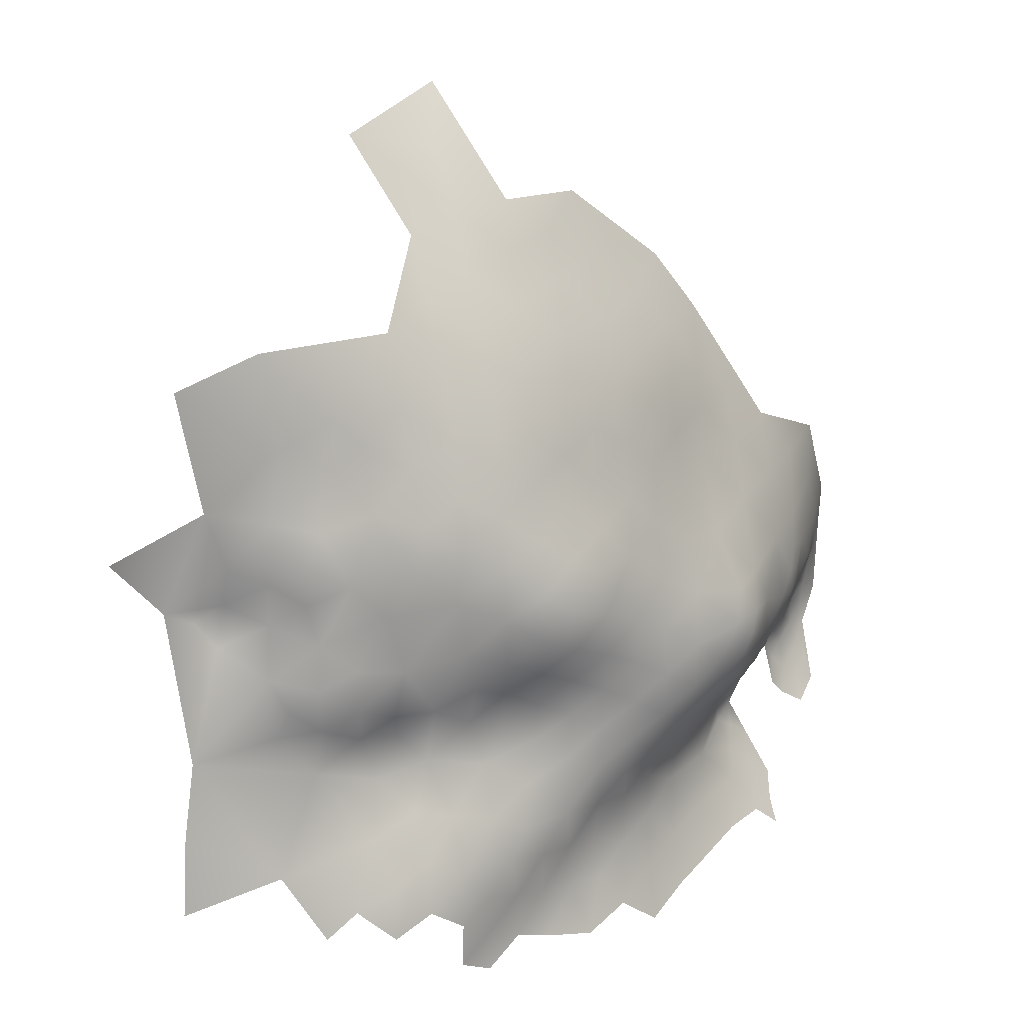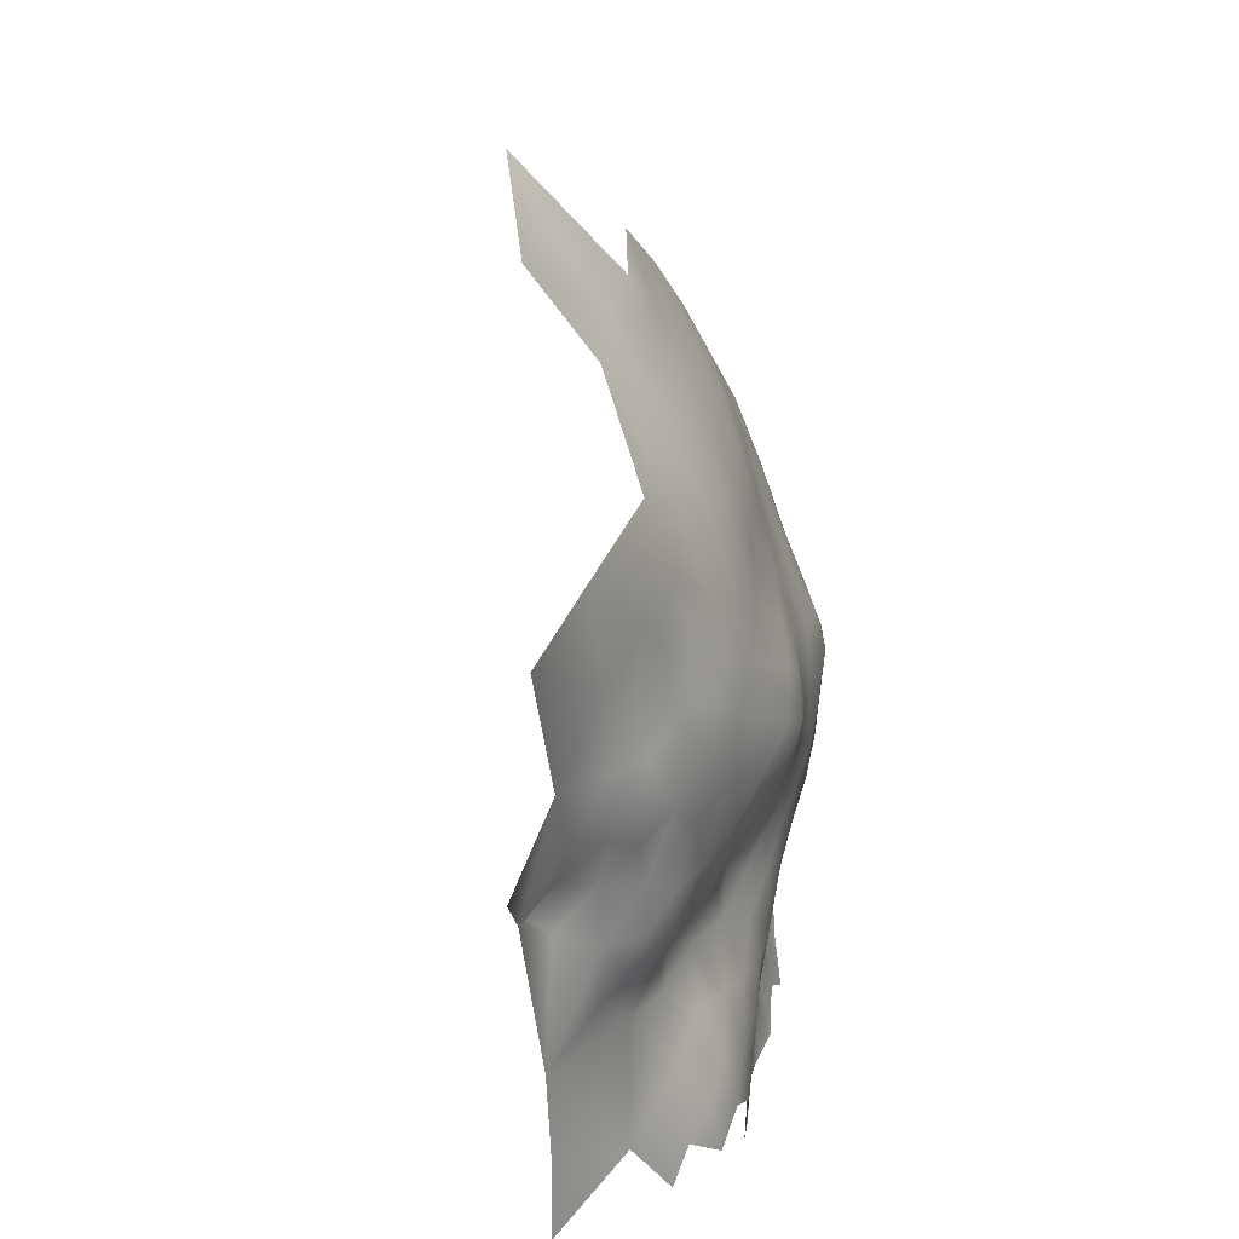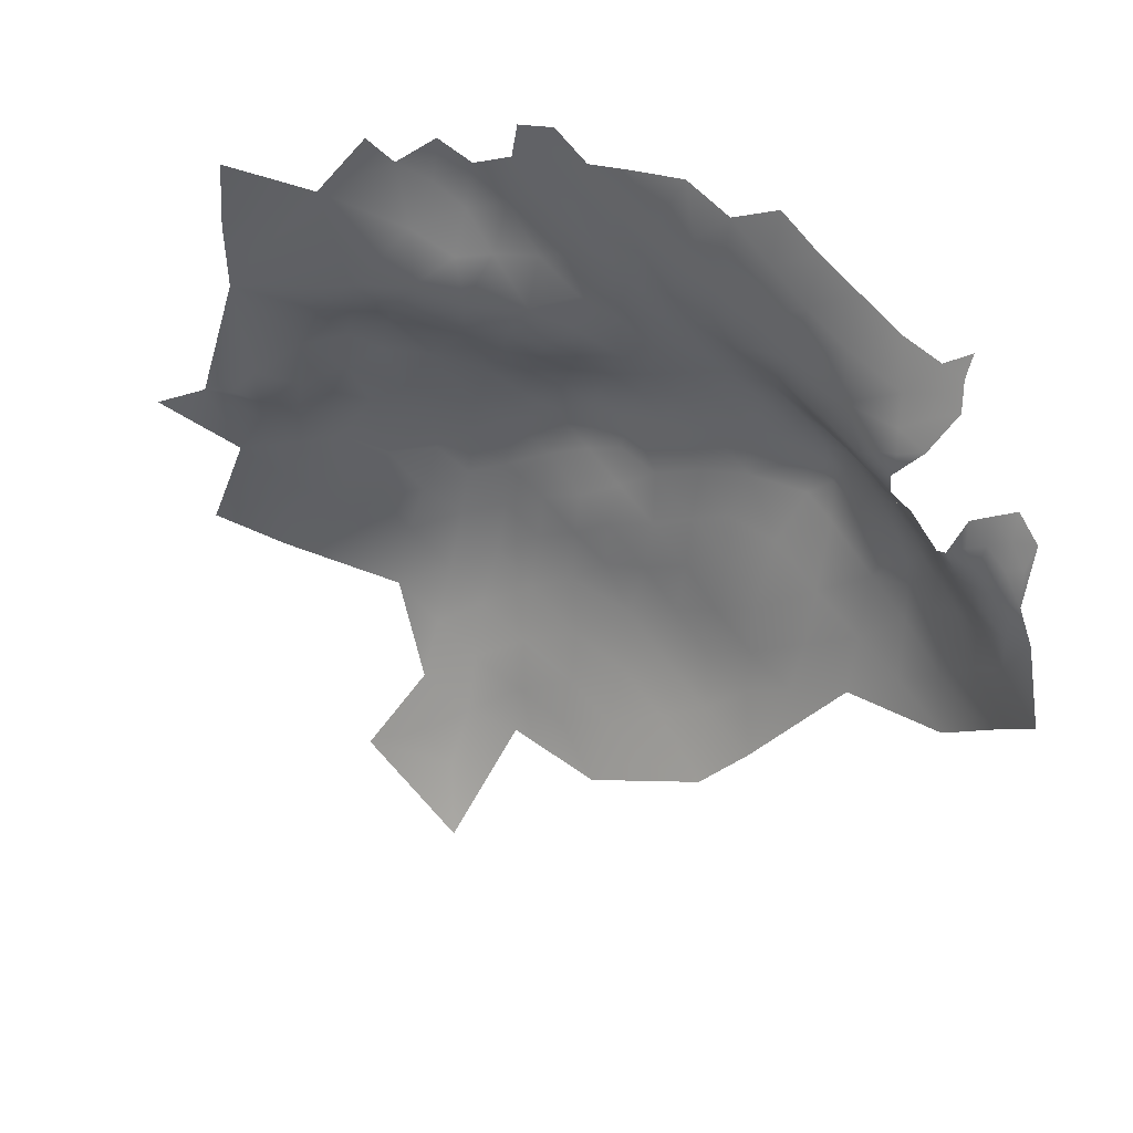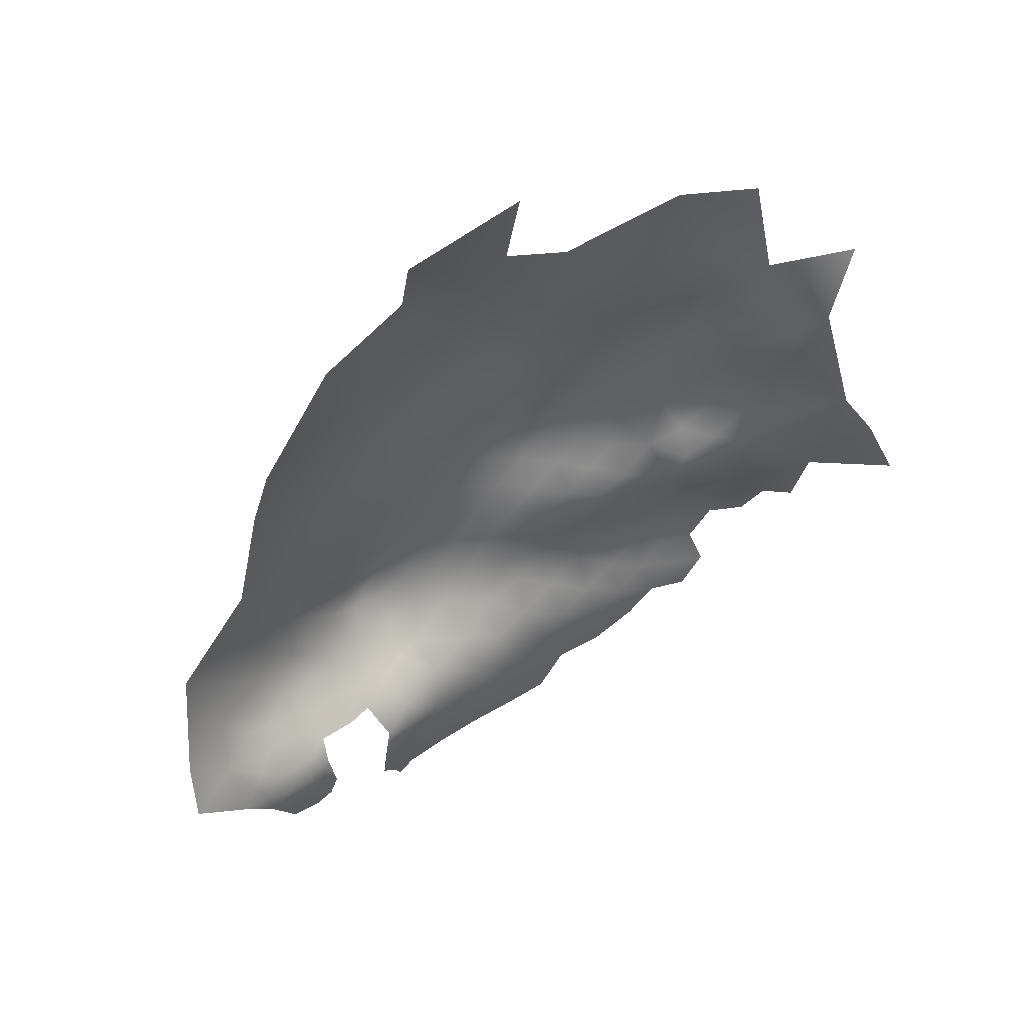
<metadata>
{"format":"obj","ext":"obj","renderer":"f3d","projection":"perspective","resolution":1024,"background":"white","views":[{"elev":18.1,"azim":-14.5,"up":"+Y"},{"elev":31.3,"azim":-54.5,"up":"+Y"},{"elev":-37.1,"azim":-8.2,"up":"+Z"},{"elev":-40.3,"azim":-158.3,"up":"+Z"}]}
</metadata>
<code>
v -205.2 61.6 443.6
v -204.1 64.12 443.3
v -205.3 58.3 442.1
v -202.5 63.2 441.4
v -203.3 66.3 442.2
v -200.6 66.31 438.8
v -202.8 70.33 439.8
v -206.5 65.93 444.8
v -203.2 59.15 440.2
v -201.7 58.38 437.7
v -203.3 56.49 438.3
v -200.3 58.52 435.5
v -200.3 61.15 437.4
v -198.4 60.45 434.4
v -205.2 54.73 438.2
v -201.9 56.29 436
v -200.2 56.35 433.1
v -202.3 54.47 433.6
v -203.7 54.57 436.1
v -203.9 52.97 433.8
v -202.5 52.4 432
v -200.7 54.23 431.4
v -205 56.53 440
v -205.5 53.01 435.9
v -206.9 53.33 437.9
v -207.7 54.62 440.7
v -205.6 69.37 442.8
v -204.7 50.53 433
v -203.9 48.07 431.5
v -199 58.3 433.8
v -197.4 58.44 431.1
v -196.7 57.15 428.5
v -195.1 59.6 428.5
v -193.5 59.28 425.4
v -191.9 61.9 424.9
v -193.4 61.74 427.3
v -190.5 63.95 424.2
v -191.9 63.74 426.3
v -194.3 62.34 429.6
v -193 64.78 428.7
v -194.7 64.51 431.4
v -195.9 61.86 431.9
v -190.5 66.38 425.4
v -193.8 67.1 430.5
v -192.3 69.69 428
v -194.7 69.9 431.3
v -195.5 56.69 426
v -195.3 54.41 424
v -198.5 54.59 429.3
v -195.4 67.38 432.6
v -197.1 64.6 434.3
v -194.2 73.92 429.5
v -193.9 56.41 423.6
v -192 57 421.9
v -192.3 53.91 421.7
v -190.2 58.7 419.8
v -192.1 50.71 422.4
v -189.9 52.16 420.5
v -190.1 55.42 419.5
v -187.8 54.75 417.9
v -189.9 49.15 421.9
v -189.9 46.14 423.6
v -192.6 47.68 423.8
v -188.3 51.19 420
v -188.1 57.45 417.8
v -187.9 60.17 417.8
v -185.8 58.71 416
v -190.4 61.59 422.3
v -188.9 66.03 422.6
v -201.9 46.92 430.4
v -202.2 44.55 431.8
v -202.6 41.07 433.6
v -199.6 42.13 431.4
v -199.4 45.17 429.4
v -199.1 39.46 432.5
v -196.8 40.19 430.8
v -197.1 37.24 432.7
v -196.7 34.62 434.1
v -199.5 36.72 434.2
v -201.9 49.67 429.8
v -193.8 52.23 423
v -194.2 49.39 424.4
v -187.6 48.18 421
v -189.1 61.08 419.5
v -208.8 84.42 437.1
v -227.3 101.4 443.6
v -229.2 84.45 451.7
v -225.7 86.12 449
v -212.5 55.03 445.6
v -212.6 59.85 447.6
v -212.4 64.92 447.7
v -211.9 70.75 445.8
v -216.8 67.8 449.4
v -216.8 62.55 449.7
v -220.9 64.9 451.3
v -220.8 60.03 450.7
v -216.7 57.47 449.2
v -221 55.35 450.5
v -224.9 62.42 452.1
v -225 67.13 453.3
v -229 64.51 453.5
v -229 59.83 452.5
v -225 57.69 451.6
v -229.1 68.89 455.4
v -233.1 66.32 455.3
v -233 62.06 453.3
v -233.2 70.86 456.9
v -237.3 68.41 456.7
v -225.2 52.91 451.8
v -221.6 51.08 449.9
v -221 70.16 451.6
v -233.3 75.97 457.2
v -229.2 73.65 456.2
v -225.2 72.29 453.9
v -233.2 57.42 452.9
v -236.8 60.05 453.1
v -233.4 81.71 455.3
v -237.8 79.01 457.3
v -237.7 73.75 457.6
v -243 76.27 457.7
v -242.1 70.29 457.4
v -229.1 78.99 454.4
v -217.4 51.55 447.1
v -225 47.65 450.5
v -229.4 48.43 453.4
v -228.7 43.33 451.7
v -224.8 42.97 448.7
v -220.7 46.82 447.2
v -225.6 76.89 453.3
v -216.9 73.55 448.1
v -216.8 79.64 445.7
v -221.4 77.21 450.1
v -229.3 54.95 452.9
v -208.7 62.29 445.6
v -208.6 58.12 444.3
v -216.7 47.36 443.7
v -216.8 42.26 443.7
v -212.8 45.13 440.4
v -213 50.33 442.4
v -220.8 40.38 446.8
v -224.3 37.59 449
v -233.4 87.27 453.1
v -233.1 92.68 451.4
v -233.2 99.18 448.6
v -237.6 96.41 451.7
v -237.5 90.17 453.9
v -229.1 89.62 450
v -228.6 95.5 447.5
v -225 91.54 447.2
v -220.9 89.02 445.2
v -221.6 95.52 443.3
v -220.8 83.04 447.2
v -216.5 85.5 443.3
v -216.7 91.69 441.4
v -216.9 97.98 438.4
v -212.7 88.02 439.2
v -212.6 93.88 436.9
v -238.1 85.01 455.9
v -212.4 81.42 441.5
v -207.9 76.08 440.7
v -225.1 81.11 451
v -213.1 76.54 444.1
v -234.1 52.88 454
v -239.3 55.84 454.2
v -238.9 50.06 456.6
v -234.3 48.26 455.4
v -242.3 81.84 457.7
v -242.4 87.49 456.2
v -246.5 85.11 457.6
v -247.4 80.31 458.5
v -242.5 93.21 454.4
v -247.4 91.01 455.8
v -232.6 44.03 454.5
v -236.9 45.08 457
v -236 40.26 456.2
v -239.7 41.62 458.4
v -239.6 37.1 457.8
v -235.8 35.04 455.8
v -232.3 39.05 453.5
v -243.3 39.4 460.3
v -243.3 34.44 460
v -242.9 45.3 459.3
v -247.1 42.04 461.5
v -247.3 47.42 460.1
v -251 45 461.1
v -251.3 39.95 462.6
v -247.8 52.5 457.6
v -253 50.16 458.8
v -255.4 43.23 461.6
v -238.7 103.4 448.5
v -233.2 105.3 444.8
v -233 110.7 441.2
v -232.8 116 438.5
v -238.8 115.4 440.6
v -238.9 109.5 444.6
v -227.6 111.7 437.5
v -222.3 108.3 435.8
v -223.3 115.3 431.6
v -217.9 108.9 431.1
v -240.8 65.62 456.4
v -246.2 57.54 455.3
v -252 56.26 456.2
v -241.1 61.3 454.7
v -243.8 51.32 457.4
v -212.6 38.39 441.5
v -216.7 36.27 445.1
v -212.4 32.48 443.5
v -208.2 34.23 440.4
v -208.2 40.12 438.1
v -216.8 30.33 447.1
v -207.3 45.66 435.6
v -203.6 35.99 436.9
v -221.2 33.73 448.8
v -226.1 32.02 451.9
v -239.7 32.42 457.9
v -208.9 50.33 438
v -228.2 38.04 451.1
v -221.4 102.1 439.4
v -227.1 106.8 440.3
v -216.4 103.7 434
v -245.4 63.71 456.6
v -240.2 121.5 436.4
v -203 78.27 435.7
v -203 84.54 432.6
v -203.8 90.36 430.2
v -198.1 79.75 430.9
v -198.1 86.18 427.6
v -198 72.41 434.1
v -193.6 80.54 426.1
v -208 94.3 432.2
v -206.9 99.99 426.9
v -211.9 99.43 432.9
v -190.1 75.98 423.7
v -186.9 75.94 418.7
v -188 70.72 421.2
v -184.5 71.72 414.4
v -186.7 65.37 417.7
v -183.4 66.6 411.1
v -188.7 81.82 420
v -242.9 100.5 451.5
v -208.4 89.8 434.8
v -243.8 107.3 448
v -231.8 33.45 453.9
v -252.1 86.95 457.6
v -211.6 106.3 426.7
v -250.9 75.87 458.7
v -254.9 79.77 459.5
v -257.7 85.72 458.6
v -257.4 91.11 456.9
v -262.7 86.98 457.9
v -252.4 93.72 456.1
v -255.7 97.21 456.5
v -248.4 97.41 454.5
v -249 105 451.8
v -259.5 77.87 458.5
v -259.5 82.36 459.1
v -263.3 80.48 458.2
v -263.3 75.62 457.2
v -258.2 73.21 458.6
v -263.6 69.46 457.9
v -254.3 70.07 459
v -268.8 73.26 456.3
v -254.1 65.51 458.9
v -244.7 113.7 444.2
v -244.1 119.5 439.8
v -258.8 40.74 462.2
v -237.1 64.22 454.7
v -267.9 77.92 456
v -261.9 94.51 457.1
v -249.6 60.87 455.4
v -250 64 457.7
v -253.8 61.58 457
v -258.3 63.48 458.3
v -262.7 62.8 457.4
v -258.8 58.17 457.2
v -261.6 66.04 458.5
v -258.5 68.31 459
v -249.1 69.33 458.2
v -250.5 124.1 440.4
v -271.1 75.94 455.4
v -267.5 82.41 457.4
v -269.7 88.57 457.6
v -274.2 77.8 457
v -239.1 128 430.1
v -272.2 101.5 457.2
v -263.3 104.8 456.2
v -263.4 47.82 460.6
v -273.8 44.2 459.6
v -273.3 53.03 459.3
v -272 60.95 457.9
v -279.9 84.74 460.3
f 20 28 21
f 14 12 30
f 18 20 21
f 18 21 22
f 15 23 26
f 13 12 14
f 11 23 15
f 15 25 24
f 15 24 19
f 25 15 26
f 37 35 68
f 69 43 37
f 17 18 22
f 36 35 38
f 33 36 39
f 33 34 36
f 38 35 37
f 43 38 37
f 10 12 13
f 70 80 29
f 65 67 66
f 11 10 9
f 39 41 42
f 41 39 40
f 5 2 4
f 20 19 24
f 11 19 16
f 11 15 19
f 47 48 53
f 12 17 30
f 61 58 57
f 10 11 16
f 45 46 44
f 44 41 40
f 19 20 18
f 16 12 10
f 16 17 12
f 34 35 36
f 77 75 79
f 41 51 42
f 41 50 51
f 5 7 27
f 76 73 75
f 16 19 18
f 16 18 17
f 55 57 58
f 55 81 57
f 33 31 32
f 44 50 41
f 79 78 77
f 73 71 72
f 46 45 52
f 46 50 44
f 82 57 81
f 9 3 23
f 9 23 11
f 77 76 75
f 59 60 65
f 36 40 39
f 36 38 40
f 63 57 82
f 61 57 63
f 61 63 62
f 5 8 2
f 5 27 8
f 59 54 55
f 80 28 29
f 80 21 28
f 34 47 53
f 56 54 59
f 75 73 72
f 71 74 70
f 71 73 74
f 56 84 68
f 33 47 34
f 33 32 47
f 5 6 7
f 59 55 58
f 56 59 65
f 56 66 84
f 56 65 66
f 83 61 62
f 61 83 64
f 61 64 58
f 55 54 53
f 6 5 4
f 1 4 2
f 55 48 81
f 55 53 48
f 51 14 42
f 31 49 32
f 24 28 20
f 42 33 39
f 42 31 33
f 58 64 60
f 58 60 59
f 9 10 13
f 43 40 38
f 103 98 96
f 108 267 105
f 108 200 267
f 105 104 107
f 105 107 108
f 257 258 255
f 147 87 88
f 1 2 8
f 1 8 134
f 133 102 115
f 105 106 101
f 105 101 104
f 113 107 104
f 100 101 99
f 60 67 65
f 100 104 101
f 272 263 273
f 166 174 173
f 47 32 49
f 103 99 102
f 102 101 106
f 102 99 101
f 49 17 22
f 274 275 273
f 96 94 95
f 115 102 106
f 203 267 200
f 125 173 126
f 98 97 96
f 267 106 105
f 31 30 17
f 31 17 49
f 178 177 215
f 221 203 200
f 80 22 21
f 119 118 120
f 97 94 96
f 31 14 30
f 31 42 14
f 112 107 113
f 98 103 109
f 175 174 176
f 115 106 116
f 256 257 255
f 69 37 68
f 276 274 273
f 272 271 263
f 177 175 176
f 138 139 136
f 1 3 9
f 1 9 4
f 272 273 275
f 262 268 280
f 96 99 103
f 96 95 99
f 110 98 109
f 178 175 177
f 82 81 48
f 74 80 70
f 34 68 35
f 129 132 161
f 3 26 23
f 267 203 116
f 267 116 106
f 45 44 40
f 163 133 115
f 135 26 3
f 34 53 54
f 270 271 272
f 142 143 146
f 181 215 177
f 124 128 110
f 100 99 95
f 100 95 111
f 123 110 128
f 118 167 120
f 71 70 29
f 270 221 271
f 111 114 100
f 93 94 91
f 135 3 1
f 135 1 134
f 259 277 261
f 216 25 26
f 93 111 95
f 93 95 94
f 114 113 104
f 114 104 100
f 177 176 180
f 177 180 181
f 68 54 56
f 68 34 54
f 121 119 120
f 45 40 43
f 133 109 103
f 133 103 102
f 169 170 167
f 118 119 112
f 90 94 97
f 90 91 94
f 127 128 124
f 183 182 184
f 134 91 90
f 249 252 269
f 260 276 277
f 260 277 259
f 175 179 173
f 175 173 174
f 216 24 25
f 161 88 87
f 277 276 273
f 136 123 128
f 121 200 108
f 161 122 129
f 170 120 167
f 124 126 127
f 124 125 126
f 256 255 247
f 13 4 9
f 119 107 112
f 137 138 136
f 135 90 89
f 135 134 90
f 277 263 261
f 277 273 263
f 76 74 73
f 141 140 127
f 79 75 72
f 166 173 125
f 201 221 270
f 258 259 255
f 258 260 259
f 178 243 179
f 178 179 175
f 179 217 126
f 179 126 173
f 205 137 206
f 185 189 186
f 228 46 52
f 92 130 93
f 165 174 166
f 119 121 108
f 119 108 107
f 168 167 158
f 168 169 167
f 185 183 184
f 185 186 183
f 164 116 203
f 142 146 158
f 257 268 258
f 257 281 268
f 124 110 109
f 142 147 143
f 142 87 147
f 197 196 219
f 262 258 268
f 262 260 258
f 278 261 263
f 278 263 271
f 205 206 207
f 210 207 206
f 241 156 85
f 154 150 153
f 154 153 156
f 151 150 154
f 205 207 208
f 204 184 182
f 117 118 112
f 97 89 90
f 182 180 176
f 182 183 180
f 140 206 137
f 122 117 112
f 122 112 113
f 92 93 91
f 131 152 132
f 209 205 208
f 209 208 212
f 123 136 139
f 123 139 89
f 187 201 202
f 187 202 188
f 161 132 152
f 131 153 152
f 168 171 172
f 168 158 146
f 168 146 171
f 237 235 69
f 187 184 204
f 117 142 158
f 129 122 113
f 129 113 114
f 157 156 241
f 157 154 156
f 249 251 252
f 151 149 150
f 130 111 93
f 160 159 162
f 131 162 159
f 138 216 139
f 138 211 216
f 250 256 248
f 152 153 150
f 165 166 163
f 165 163 164
f 250 282 281
f 243 217 179
f 164 115 116
f 164 163 115
f 238 236 237
f 159 153 131
f 250 248 249
f 145 146 143
f 234 239 233
f 234 233 235
f 202 272 275
f 140 128 127
f 148 147 149
f 184 188 185
f 184 187 188
f 149 147 88
f 192 196 193
f 122 161 87
f 214 217 243
f 223 226 224
f 223 228 226
f 191 192 195
f 158 167 118
f 158 118 117
f 169 168 172
f 169 172 244
f 123 98 110
f 214 213 141
f 214 141 217
f 148 143 147
f 131 132 130
f 212 79 72
f 172 253 251
f 162 131 130
f 162 130 92
f 165 204 182
f 202 201 270
f 202 270 272
f 229 227 226
f 237 84 66
f 201 203 221
f 244 249 248
f 213 210 206
f 109 125 124
f 217 141 127
f 217 127 126
f 123 89 97
f 123 97 98
f 235 43 69
f 190 191 195
f 190 195 242
f 205 138 137
f 145 171 146
f 227 225 224
f 227 224 226
f 117 122 87
f 117 87 142
f 152 88 161
f 250 249 269
f 83 60 64
f 195 264 242
f 195 194 264
f 236 234 235
f 236 235 237
f 144 143 148
f 144 145 143
f 239 229 233
f 155 154 157
f 155 151 154
f 190 144 191
f 204 165 164
f 230 157 241
f 230 232 157
f 250 257 256
f 250 281 257
f 244 172 251
f 244 251 249
f 219 196 192
f 192 193 194
f 192 194 195
f 248 256 247
f 218 151 155
f 159 156 153
f 159 85 156
f 218 219 86
f 133 125 109
f 237 66 67
f 228 50 46
f 155 157 232
f 155 232 220
f 211 29 28
f 209 138 205
f 209 211 138
f 182 176 174
f 182 174 165
f 91 134 8
f 216 211 28
f 216 28 24
f 278 271 221
f 197 219 218
f 204 201 187
f 140 141 213
f 140 213 206
f 89 26 135
f 211 71 29
f 220 218 155
f 163 125 133
f 163 166 125
f 265 264 194
f 132 129 114
f 190 240 145
f 190 145 144
f 139 216 26
f 139 26 89
f 164 203 201
f 164 201 204
f 231 232 230
f 137 128 140
f 137 136 128
f 198 196 197
f 268 283 280
f 211 72 71
f 150 149 88
f 150 88 152
f 259 247 255
f 254 253 240
f 225 230 241
f 237 69 68
f 237 68 84
f 170 247 246
f 132 111 130
f 132 114 111
f 209 72 211
f 209 212 72
f 199 198 197
f 261 278 246
f 171 253 172
f 253 252 251
f 92 91 8
f 191 219 192
f 191 86 219
f 226 228 52
f 262 280 283
f 240 171 145
f 240 253 171
f 242 254 240
f 242 240 190
f 188 189 185
f 121 221 200
f 121 278 221
f 160 27 7
f 92 8 27
f 220 199 197
f 220 197 218
f 245 199 220
f 222 265 194
f 246 120 170
f 244 248 247
f 260 274 276
f 233 52 45
f 224 225 241
f 224 241 85
f 144 148 86
f 144 86 191
f 148 149 151
f 151 218 86
f 151 86 148
f 245 232 231
f 245 220 232
f 281 283 268
f 259 261 246
f 259 246 247
f 235 233 45
f 235 45 43
f 238 237 67
f 160 162 92
f 160 92 27
f 244 170 169
f 244 247 170
f 222 194 193
f 228 7 6
f 287 266 189
f 228 51 50
f 229 52 233
f 229 226 52
f 282 250 269
f 223 224 85
f 160 85 159
f 160 223 85
f 188 202 275
f 223 7 228
f 223 160 7
f 231 230 225
f 286 269 252
f 287 289 288
f 198 193 196
f 287 189 188
f 282 283 281
f 239 234 236
f 254 242 264
f 279 264 265
f 291 283 282
f 254 252 253
f 279 265 222
f 290 274 260
f 239 227 229
f 290 260 262
f 287 188 275
f 290 275 274
f 285 269 286
f 285 282 269
f 286 252 254
f 245 198 199
f 284 279 222
f 284 222 193
f 287 290 289
f 287 275 290
f 231 225 227
f 290 262 283
f 51 13 14
f 13 6 4
f 51 6 13
f 228 6 51
f 120 278 121
f 120 246 278

</code>
